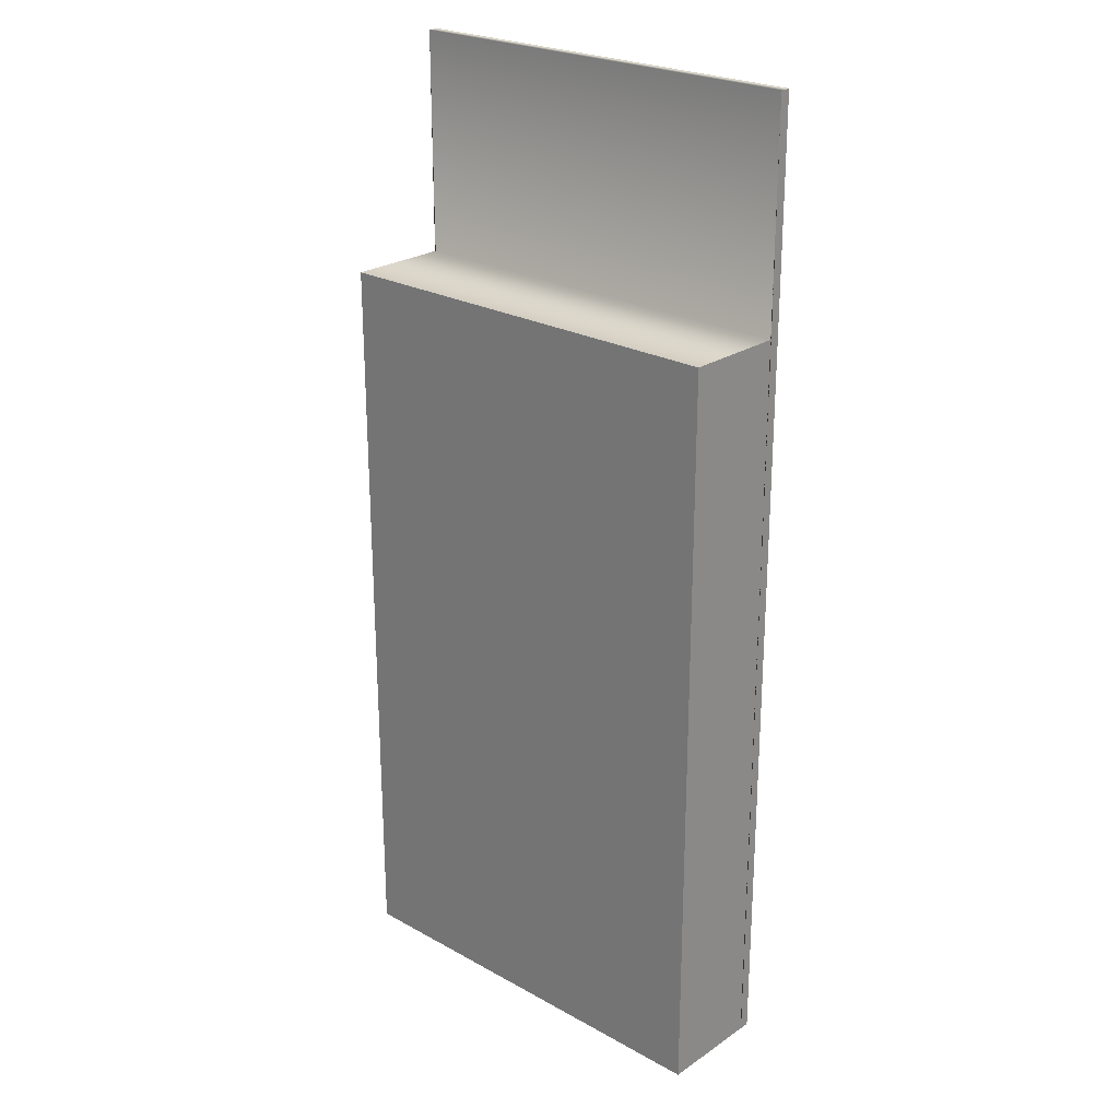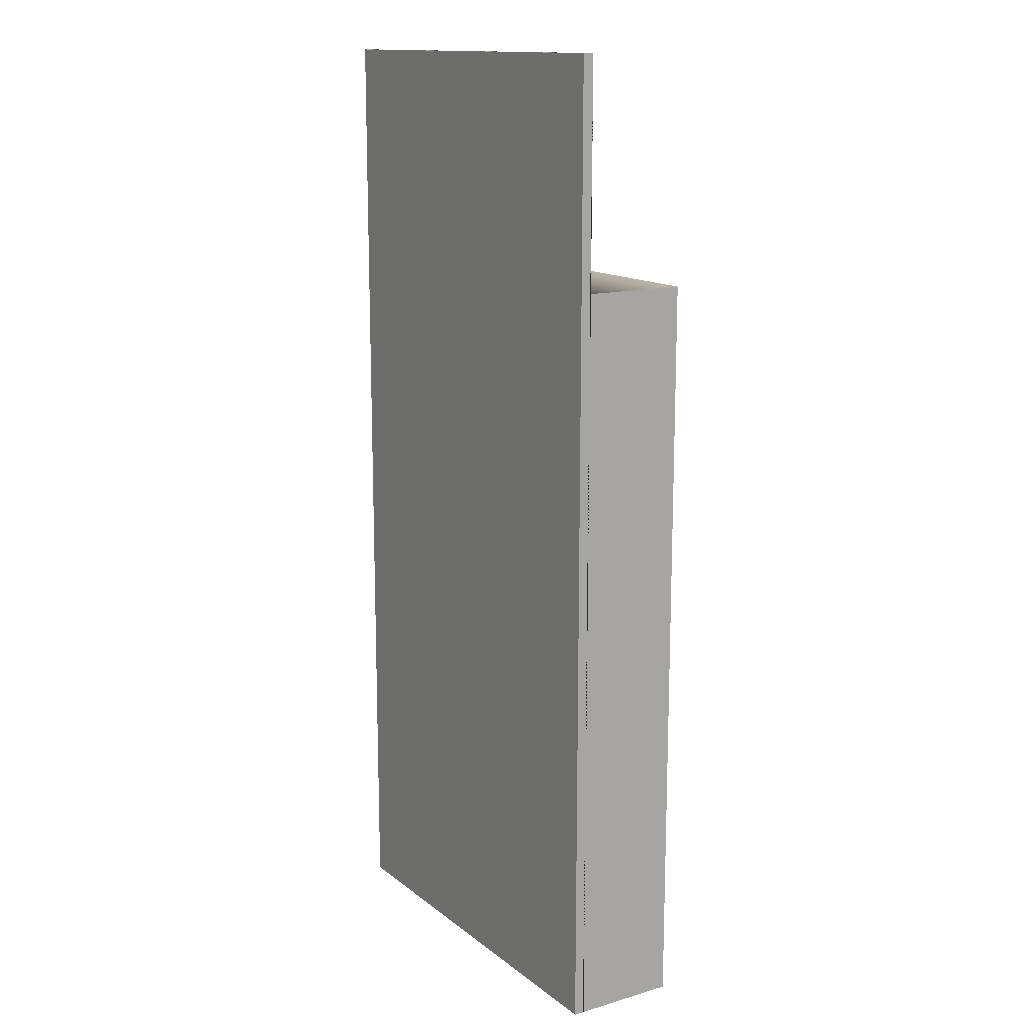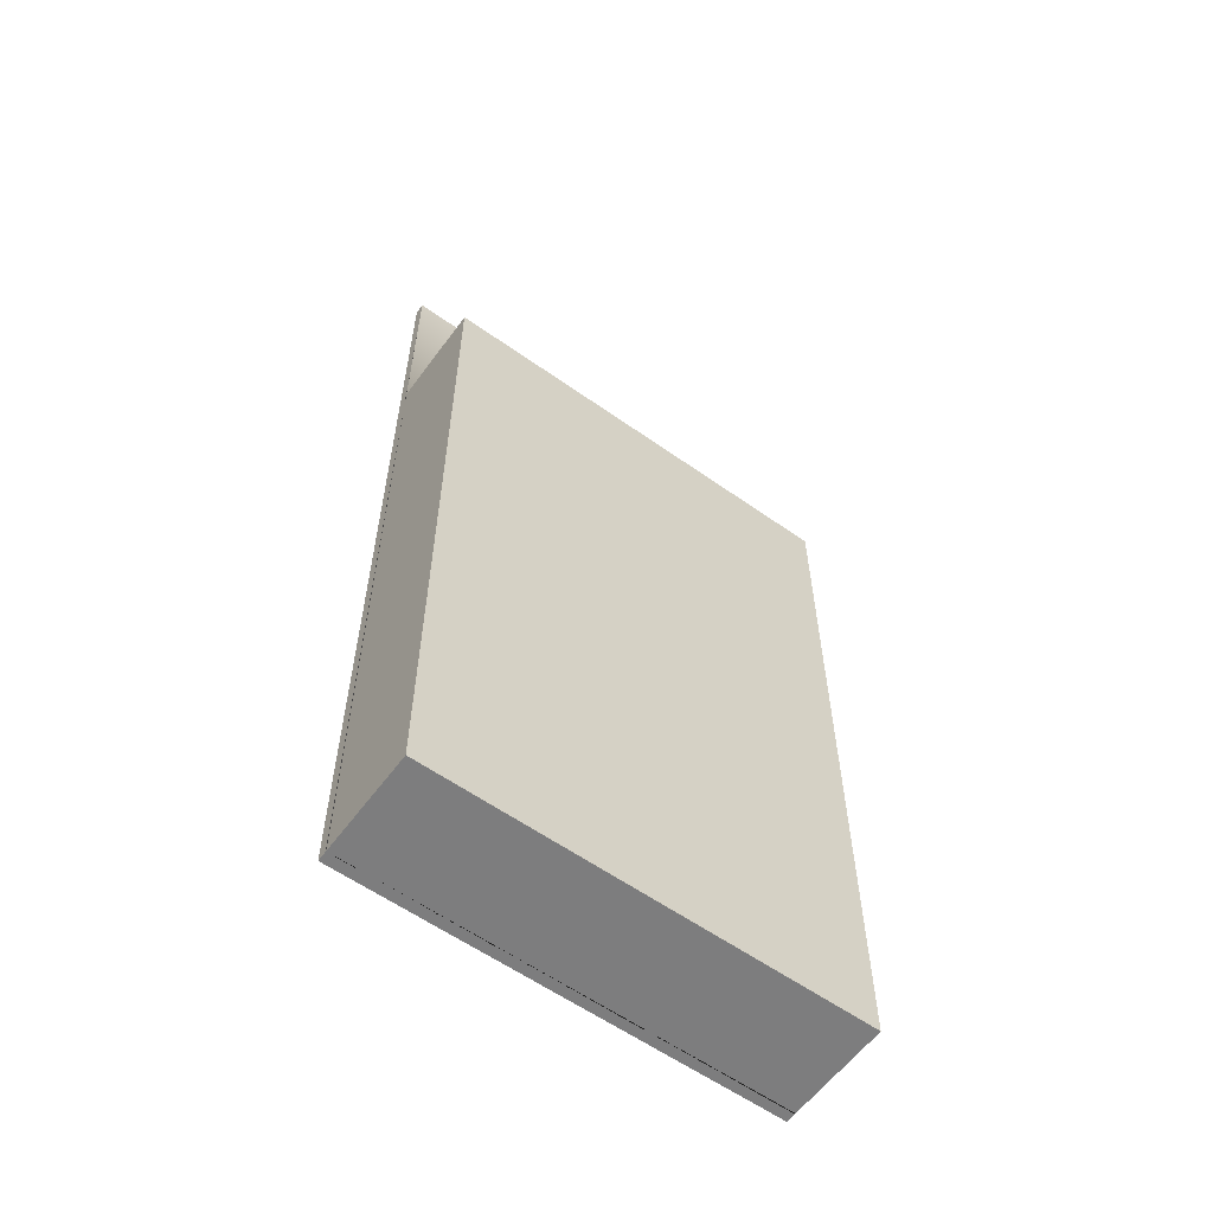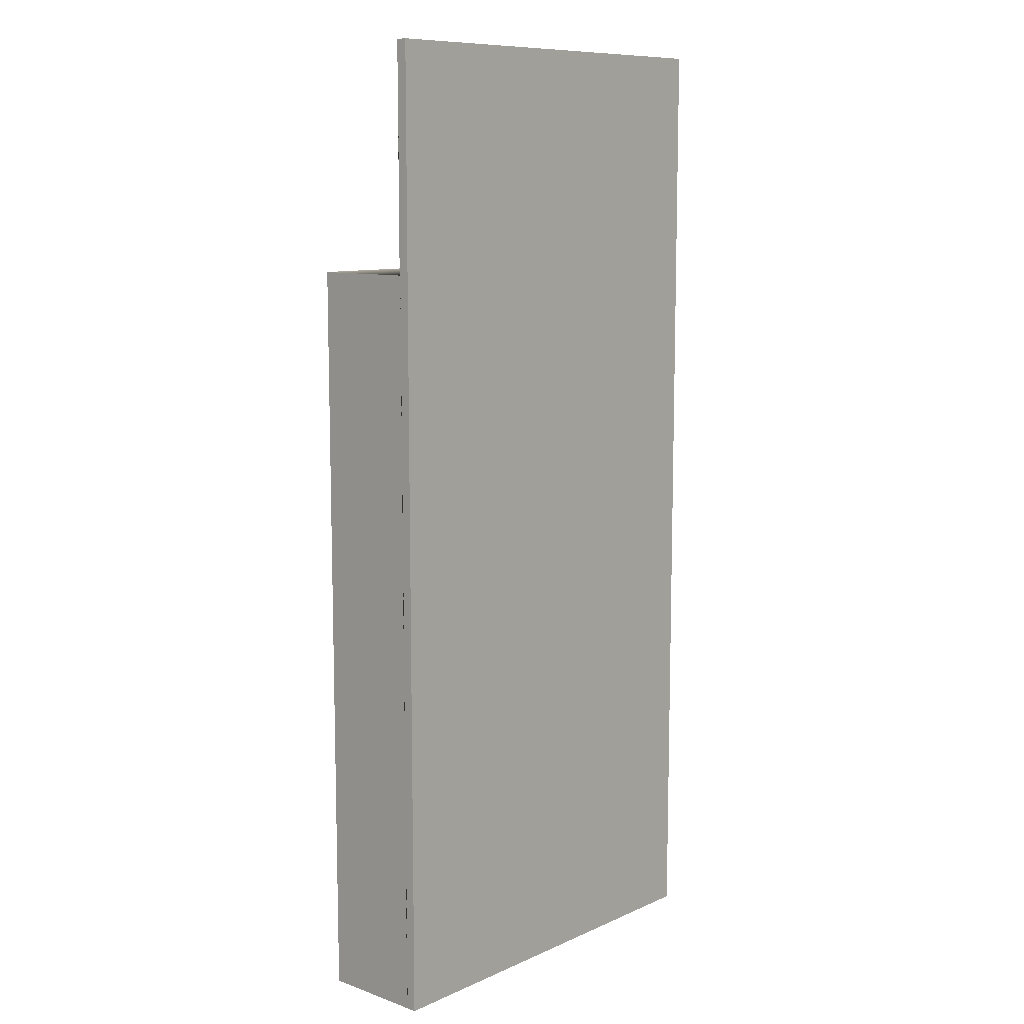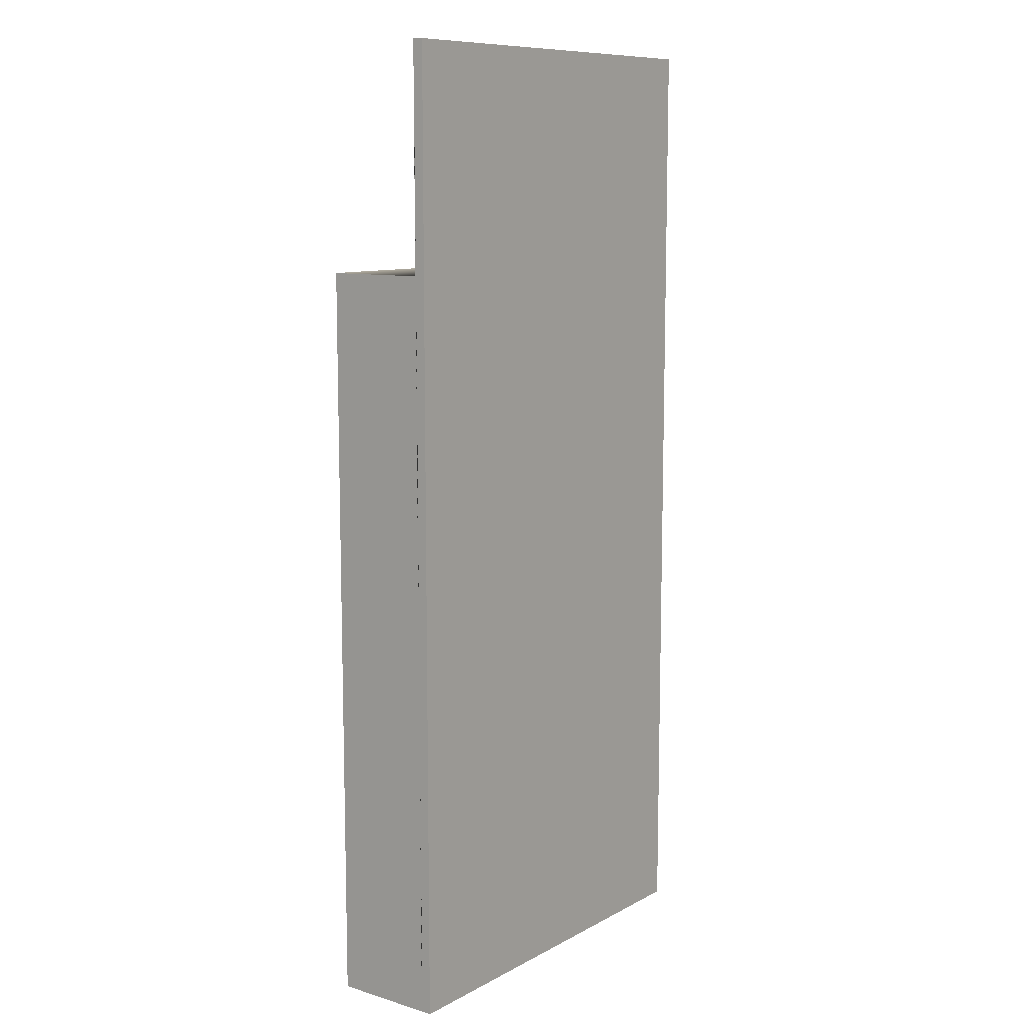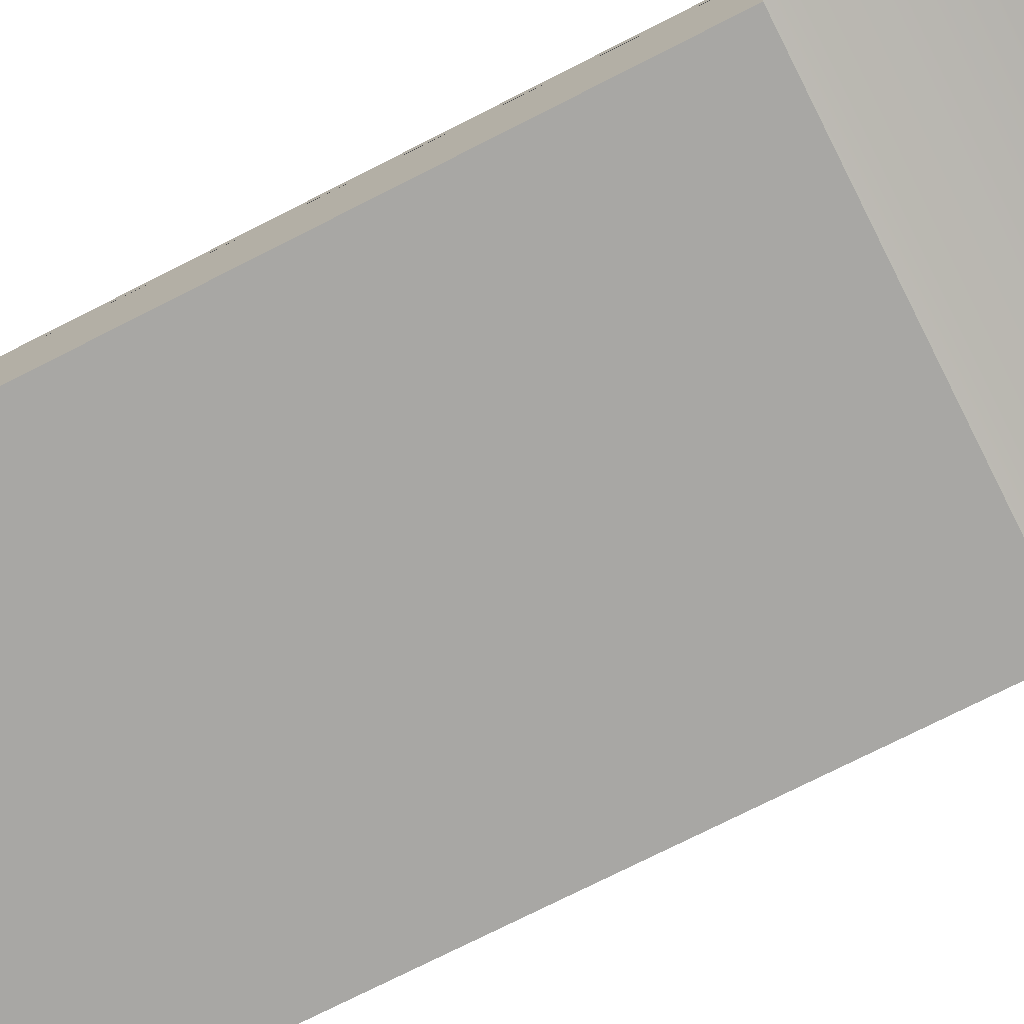
<metadata>
{"format":"obj","ext":"obj","renderer":"f3d","projection":"perspective","resolution":1024,"background":"white","views":[{"elev":24.3,"azim":-137.7,"up":"+Y"},{"elev":14.2,"azim":57.8,"up":"+Y"},{"elev":-59.1,"azim":143.9,"up":"+Y"},{"elev":10.0,"azim":-48.1,"up":"+Y"},{"elev":10.1,"azim":-52.7,"up":"+Y"},{"elev":-74.6,"azim":116.9,"up":"+Z"}]}
</metadata>
<code>
g default
v -2.522 -0.5937 -1.606
v 2.522 -0.5937 -1.606
v -2.522 10.92 -1.606
v 2.522 10.92 -1.606
v -2.522 8.291 -2.945
v 2.522 8.291 -2.945
v -2.522 -0.5937 -2.945
v 2.522 -0.5937 -2.945
v 2.522 10.92 -1.732
v -2.522 10.92 -1.732
v -2.522 -0.5937 -1.732
v 2.522 -0.5937 -1.732
v 2.522 -0.5937 -1.723
v -2.522 -0.5937 -1.723
v -2.522 8.291 -1.723
v 2.522 8.291 -1.723
g pCube1
f 1 2 4 3
f 3 4 9 10
f 5 6 8 7
f 11 12 2 1
f 2 12 9 4
f 11 1 3 10
f 15 16 6 5
f 7 14 15 5
f 7 8 13 14
f 16 13 8 6
f 14 13 12 11
f 15 14 11 10
f 10 9 16 15
f 9 12 13 16

</code>
